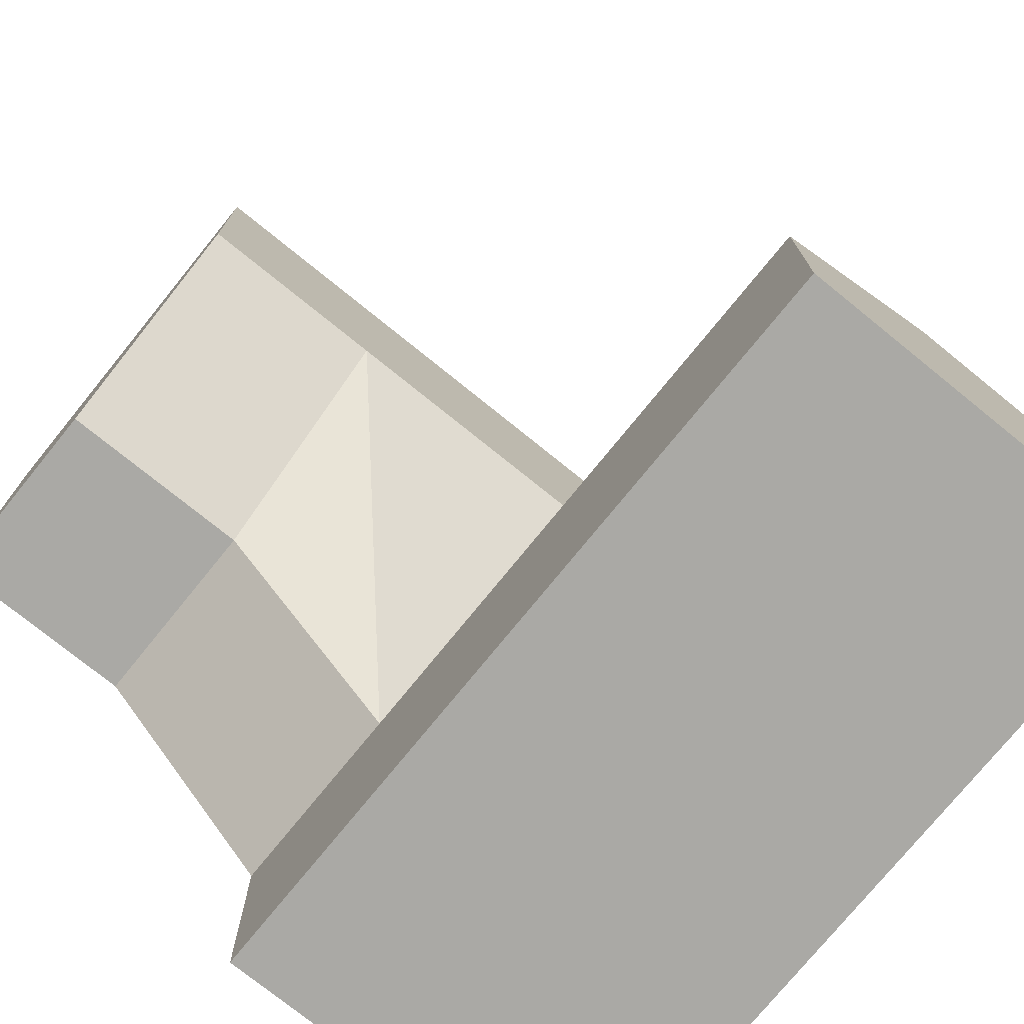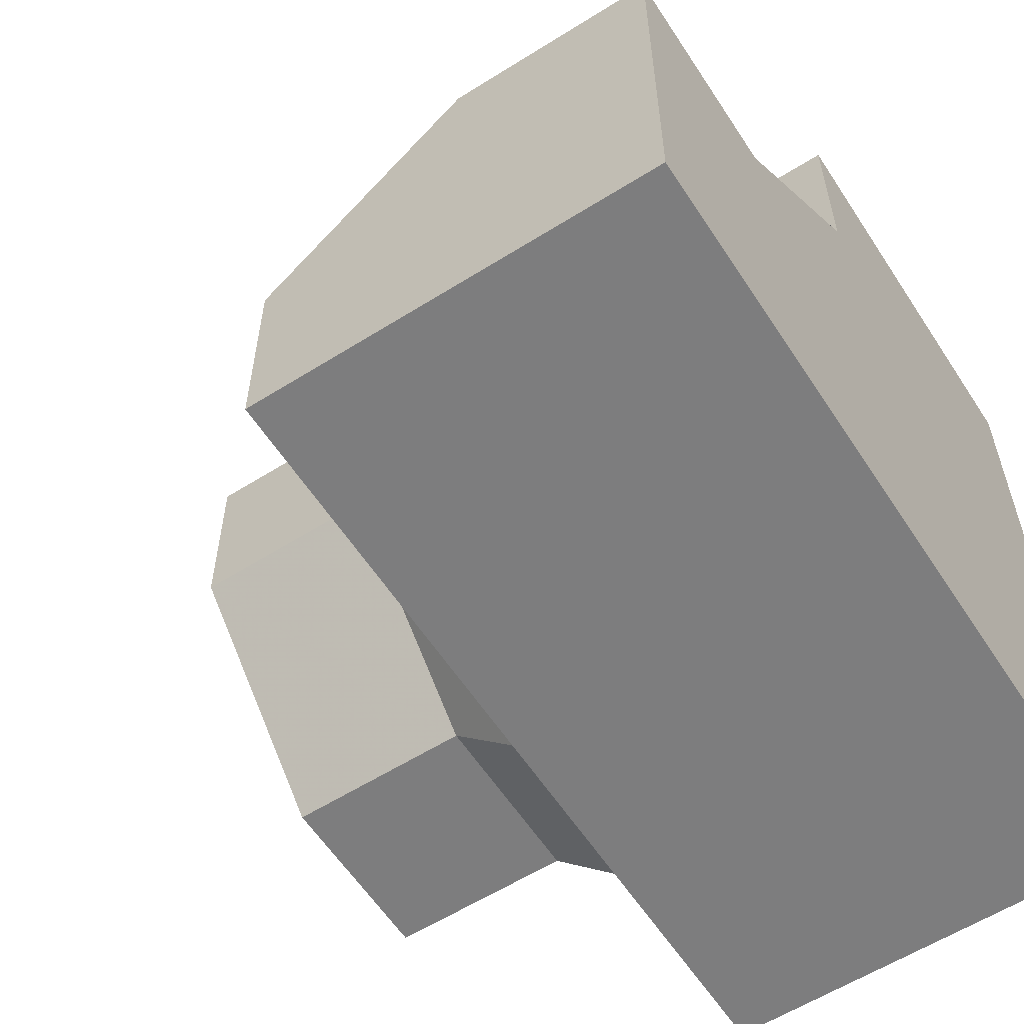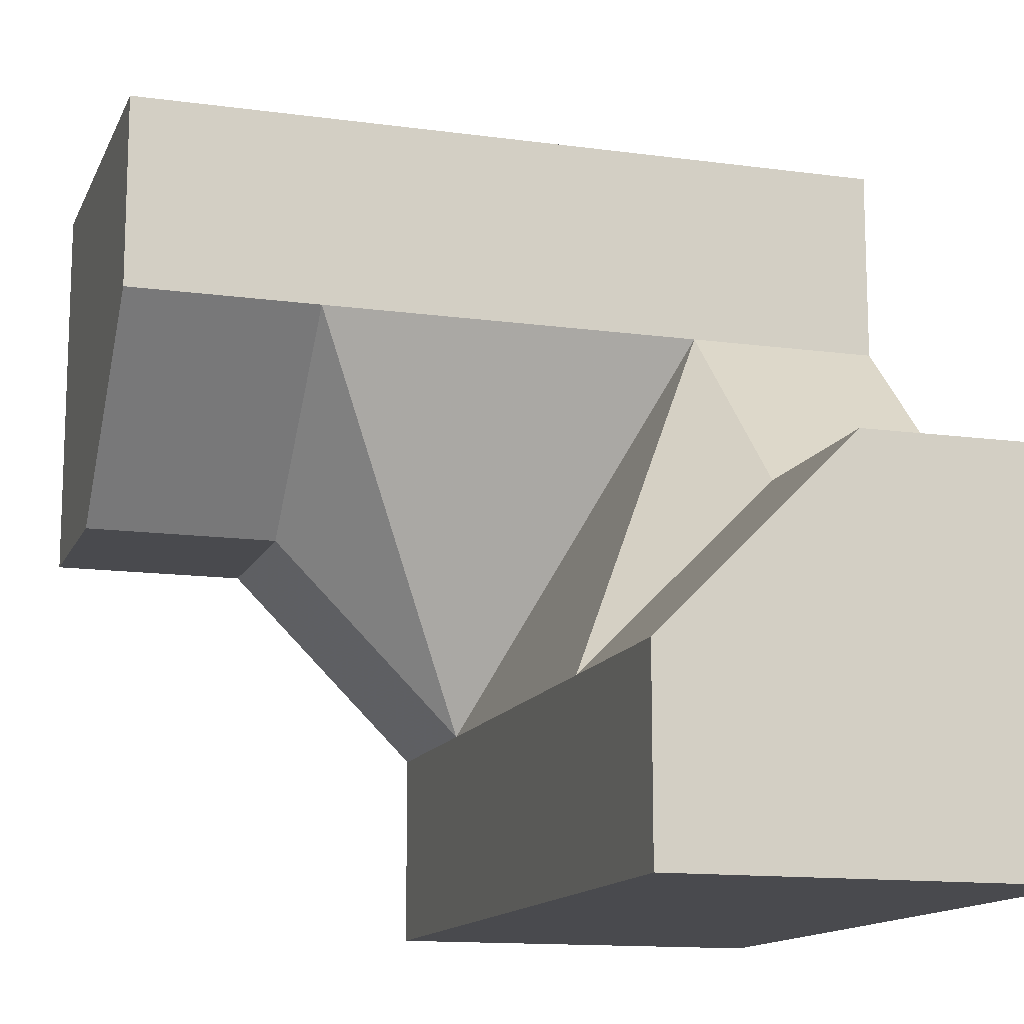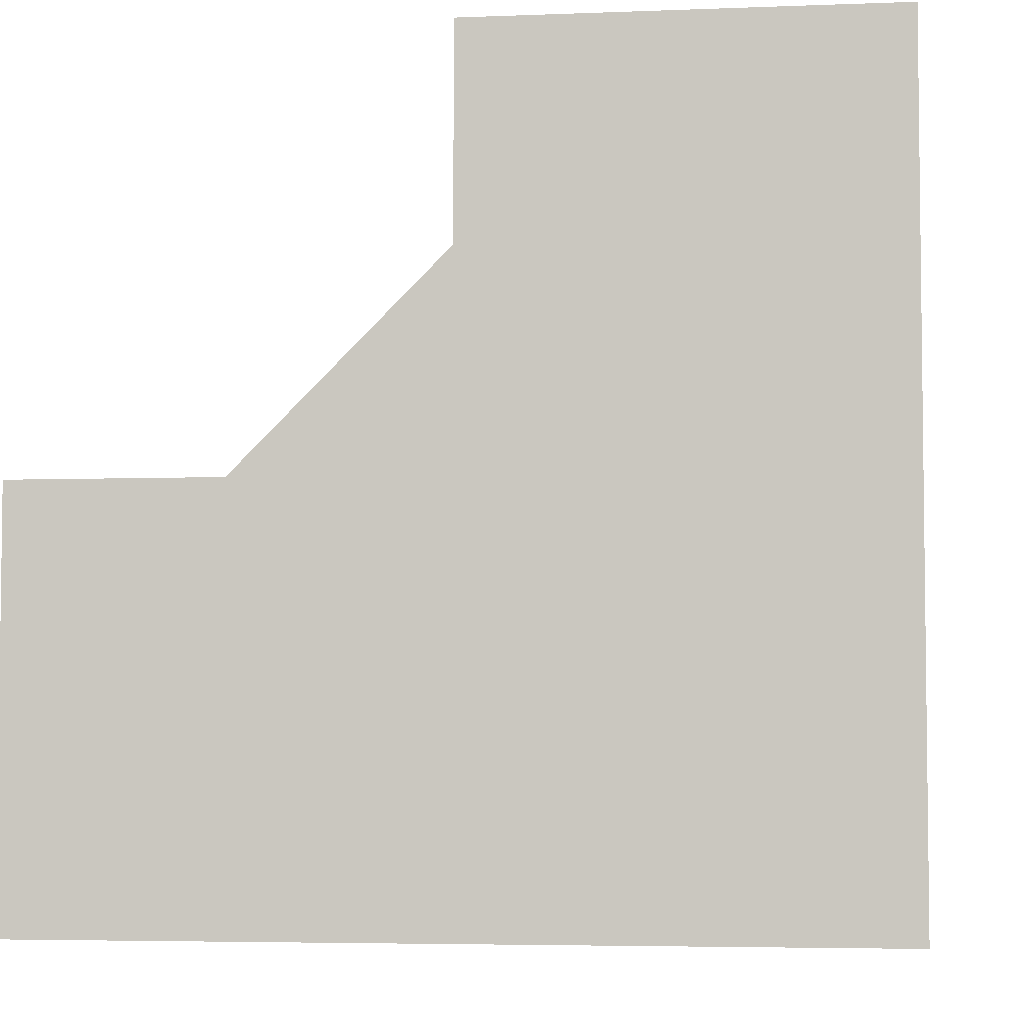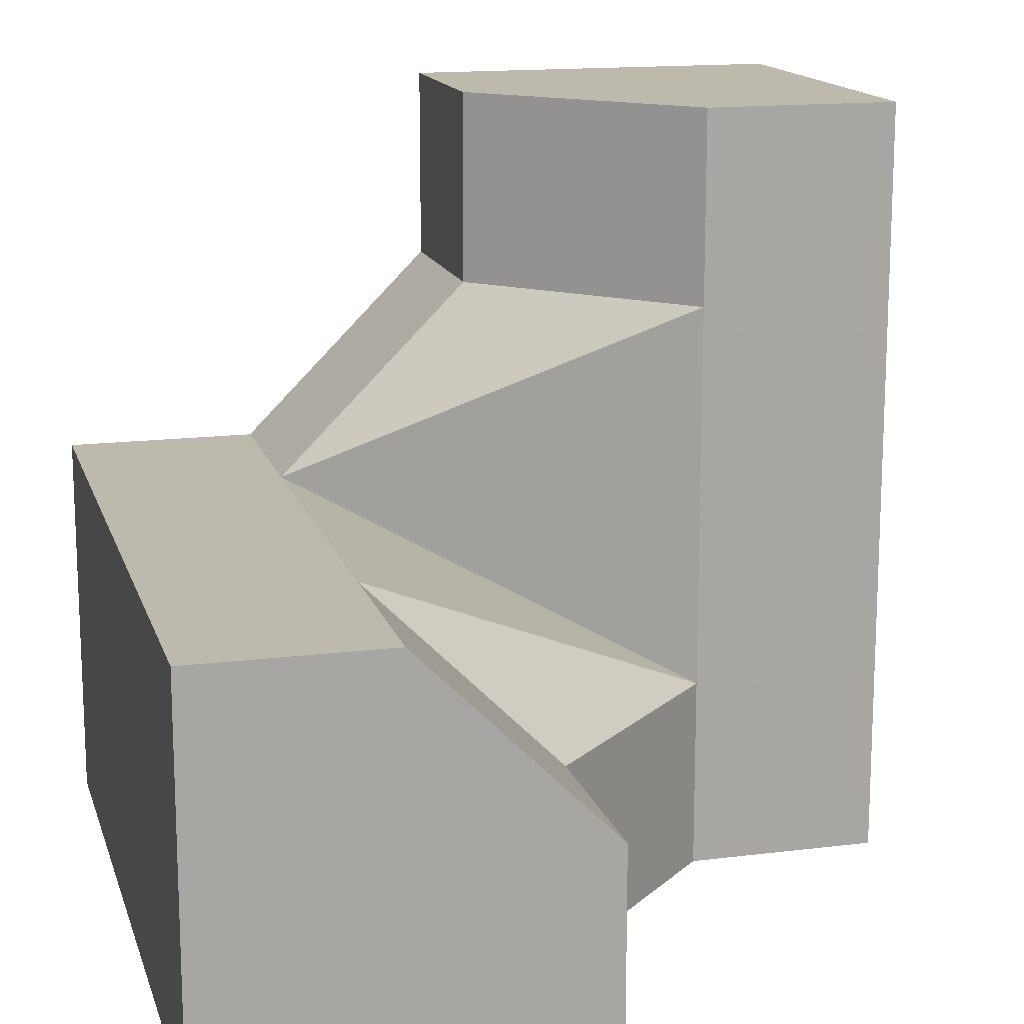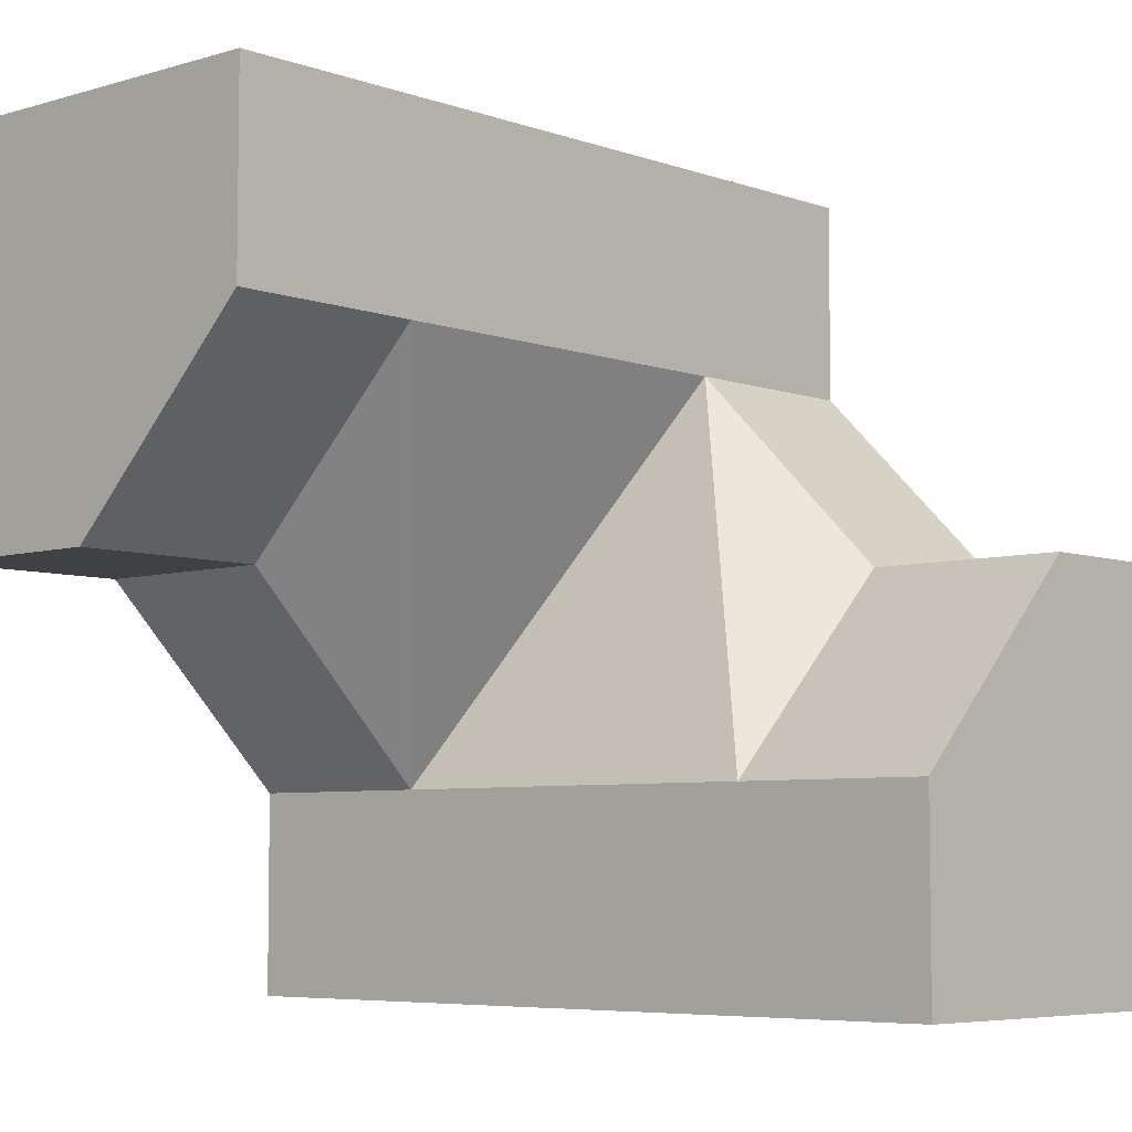
<metadata>
{"format":"obj","ext":"obj","renderer":"f3d","projection":"perspective","resolution":1024,"background":"white","views":[{"elev":-75.3,"azim":141.0,"up":"+Z"},{"elev":-59.2,"azim":-147.1,"up":"+Z"},{"elev":-13.4,"azim":162.8,"up":"+Z"},{"elev":-4.7,"azim":-82.7,"up":"+Z"},{"elev":15.2,"azim":75.1,"up":"+Y"},{"elev":-5.9,"azim":132.4,"up":"+Z"}]}
</metadata>
<code>
g
v -0.25 0 0.25
v -0.25 0.25 0
v 0 0.25 -0.25
v 0.25 -0.25 0
v 0.25 0 0.25
v 0 -0.25 -0.25
v 0.5 -0.25 0
v 0.25 -0.5 0
v 0.5 -0.5 0
v 0 -0.5 -0.25
v 0.5 0 0.25
v 0.5 0 0.5
v 0.25 0 0.5
v -0.25 0 0.5
v -0.5 0 0.5
v -0.5 0 0.25
v -0.5 0.25 0
v -0.5 0.5 0
v -0.25 0.5 0
v 0 0.5 -0.25
v 0 0.5 -0.5
v 0 0.25 -0.5
v 0 -0.25 -0.5
v 0 -0.5 -0.5
v -0.5 -0.5 -0.5
v -0.5 -0.5 0.5
v 0.5 -0.5 0.5
v -0.5 0.5 -0.5
g tile_053
f 1 3 2
f 4 6 5
f 5 6 1
f 1 6 3
f 7 8 4
f 8 6 4
f 4 11 7
f 11 13 12
f 13 1 14
f 14 16 15
f 17 1 2
f 18 2 19
f 20 2 3
f 20 22 21
f 23 3 6
f 6 24 23
f 27 8 9
f 28 24 25
f 9 12 27
f 12 26 27
f 15 25 26
f 21 19 20
f 18 19 28
f 28 19 21
f 16 17 28
f 28 17 18
f 16 28 25
f 16 25 15
f 14 15 13
f 13 15 12
f 12 15 26
f 11 12 7
f 7 12 9
f 22 23 21
f 21 23 28
f 28 23 24
f 25 24 26
f 26 24 10
f 26 10 27
f 27 10 8
f 24 6 10
f 3 23 22
f 22 20 3
f 2 20 19
f 2 18 17
f 1 17 16
f 16 14 1
f 1 13 5
f 13 11 5
f 11 4 5
f 6 8 10
f 8 7 9

</code>
